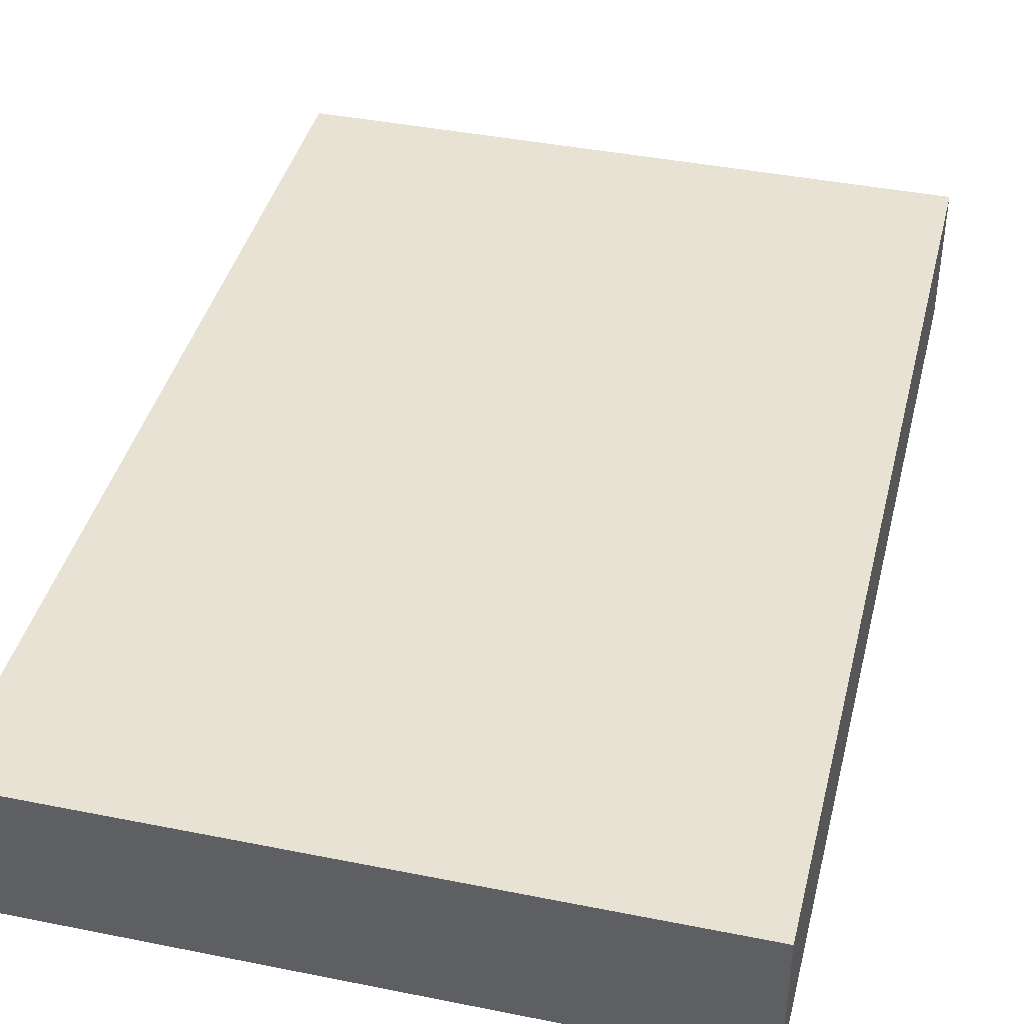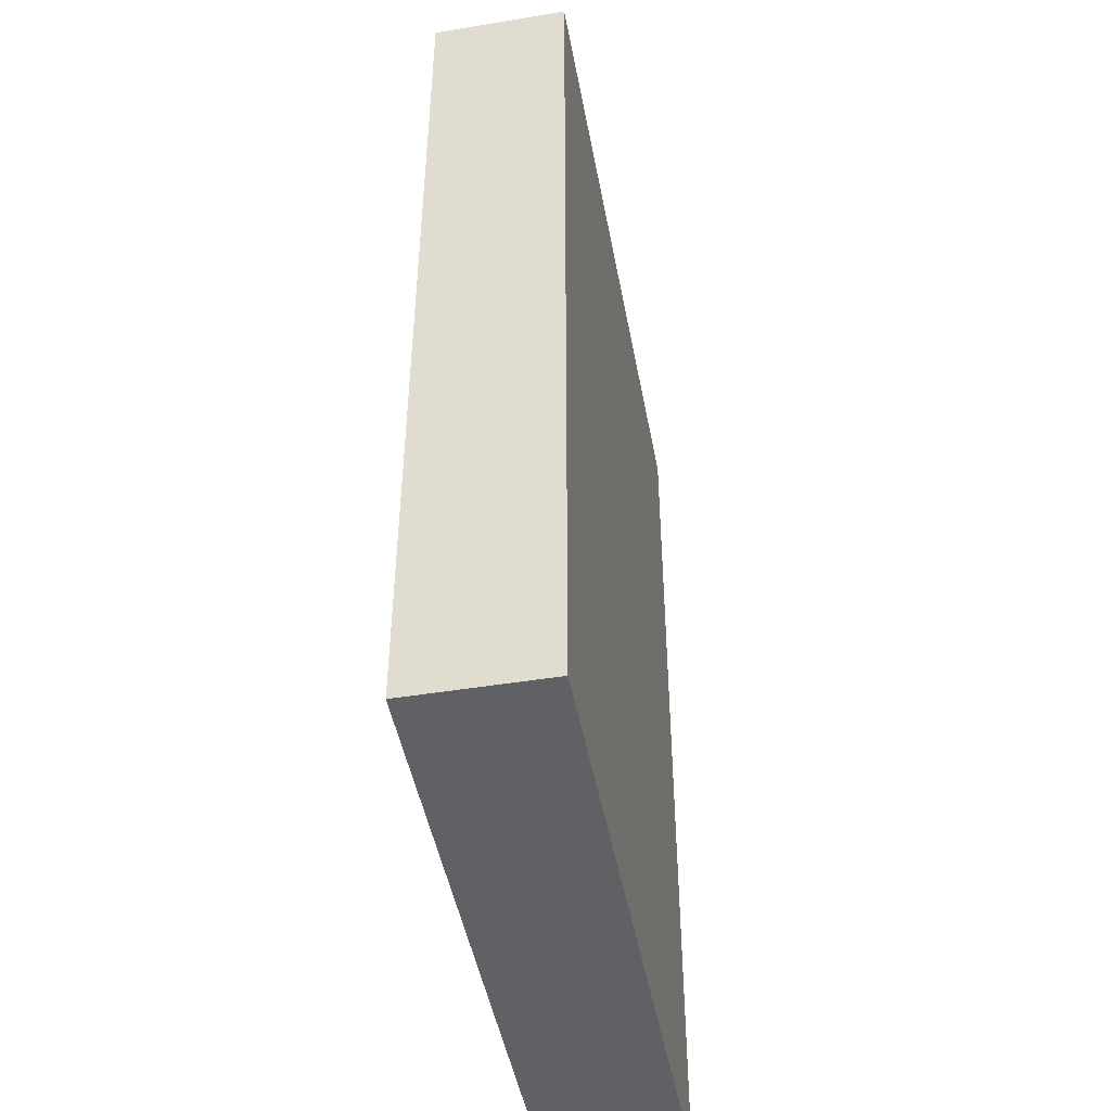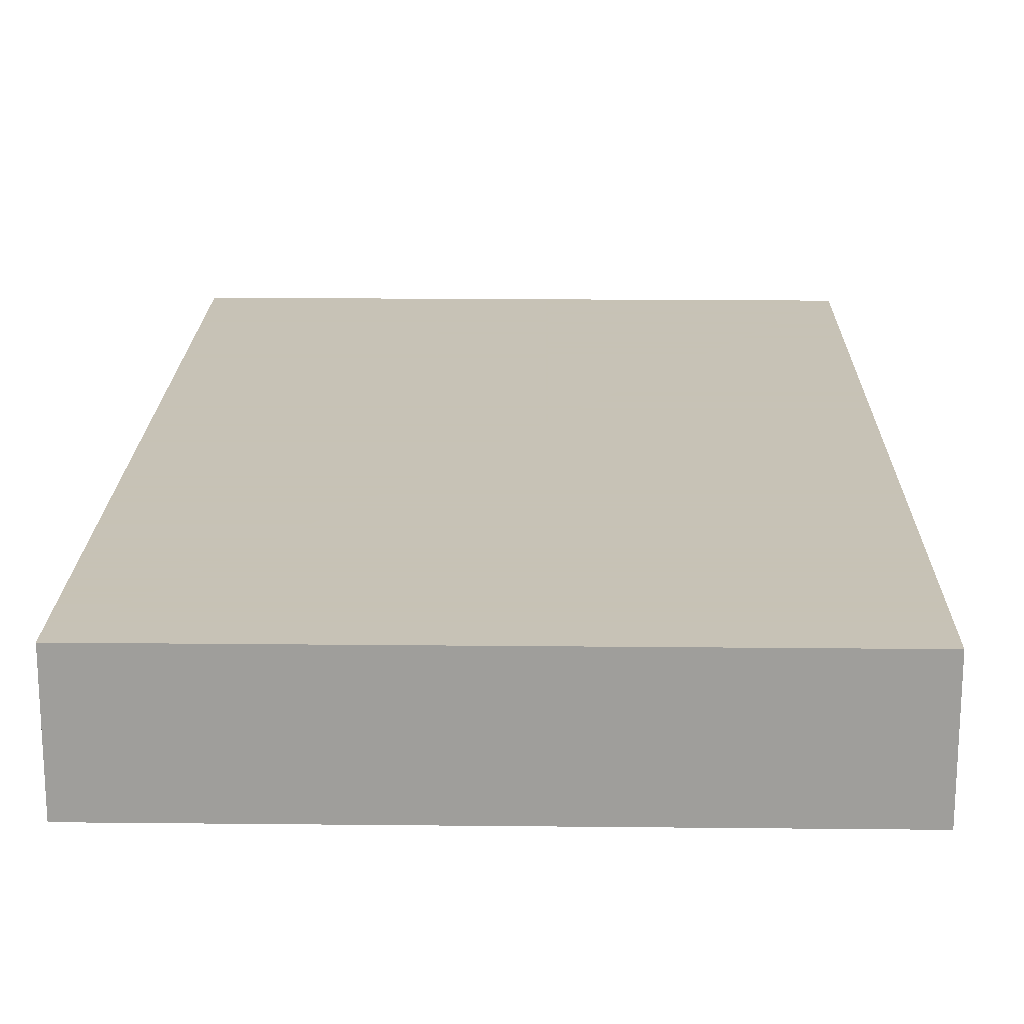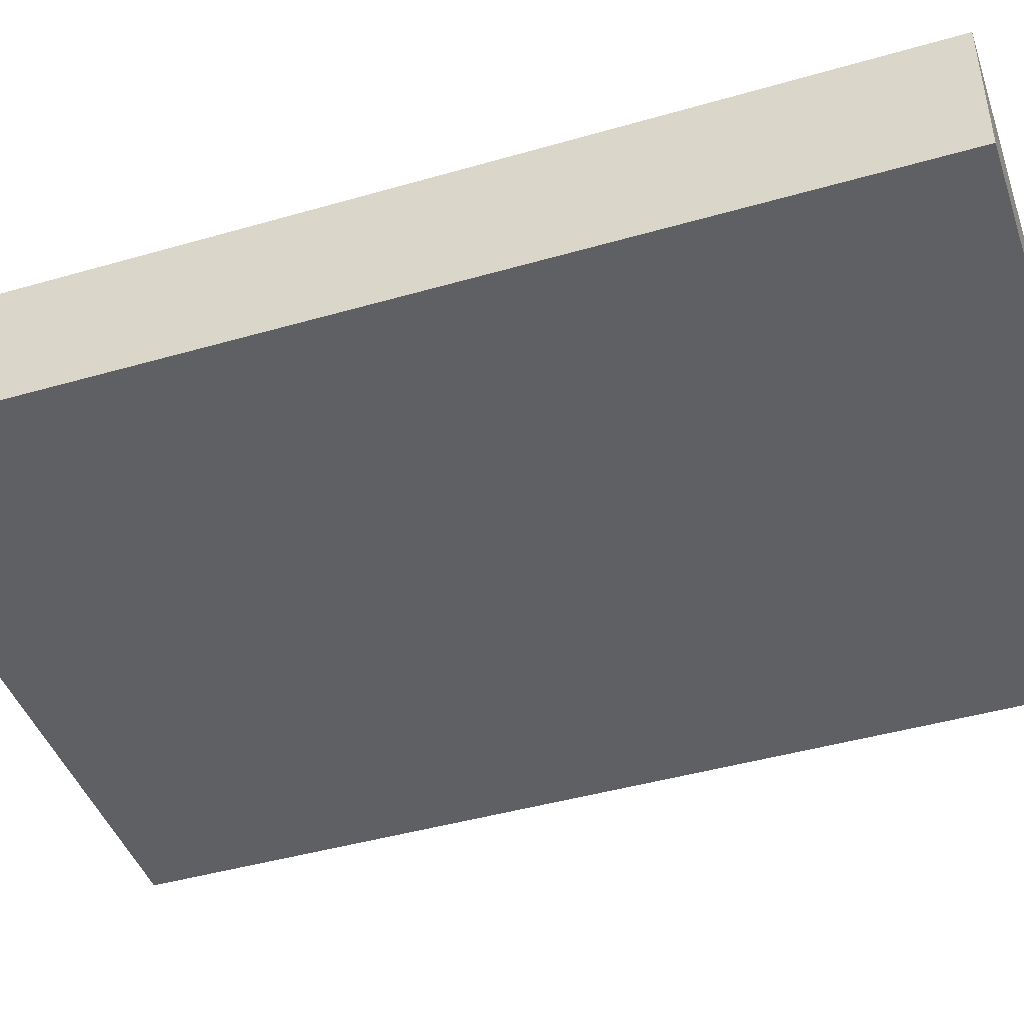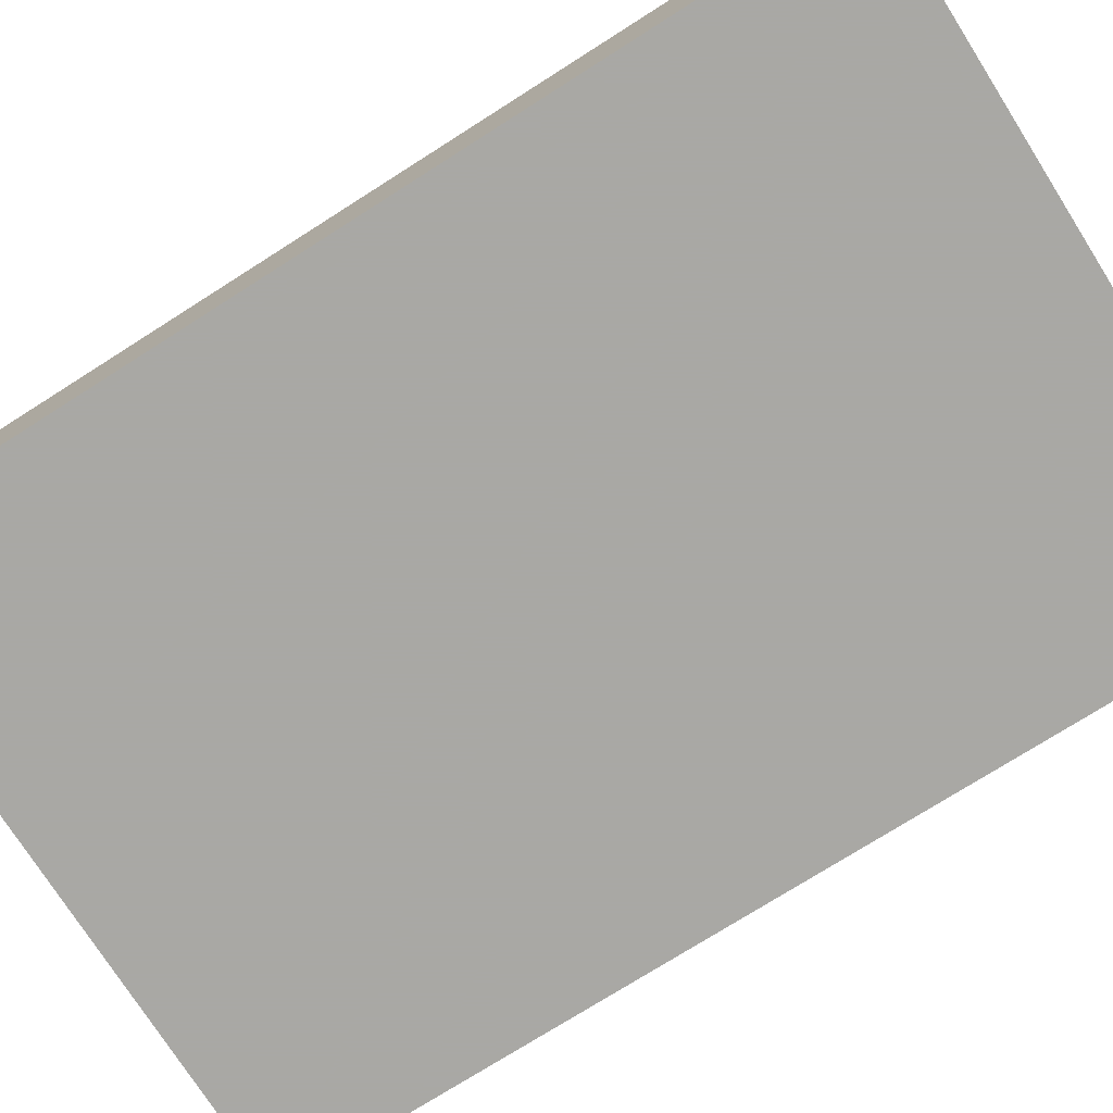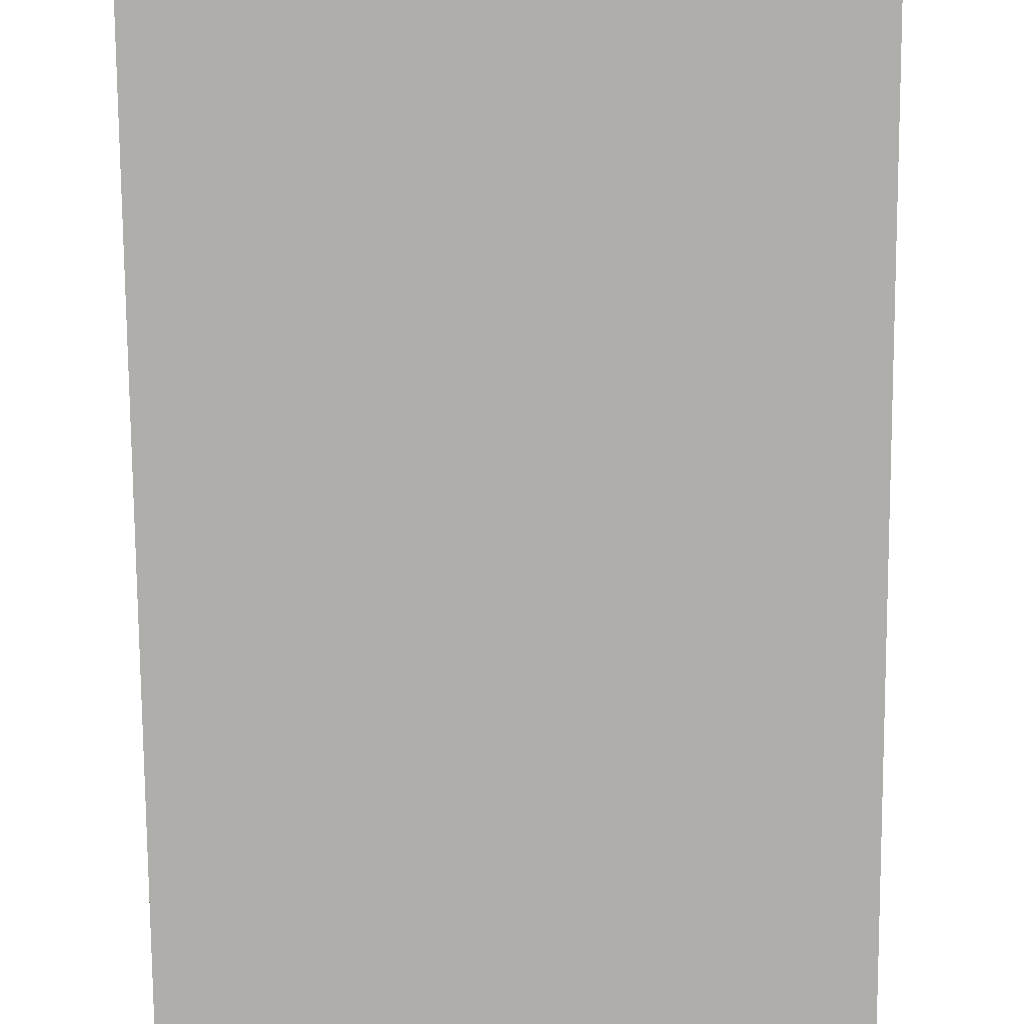
<metadata>
{"format":"obj","ext":"obj","renderer":"f3d","projection":"perspective","resolution":1024,"background":"white","views":[{"elev":40.7,"azim":13.8,"up":"+Y"},{"elev":-47.0,"azim":100.5,"up":"+Z"},{"elev":19.1,"azim":-178.9,"up":"+Y"},{"elev":-44.1,"azim":-71.3,"up":"+Y"},{"elev":-75.0,"azim":-57.6,"up":"+Y"},{"elev":-77.6,"azim":0.4,"up":"+Y"}]}
</metadata>
<code>
v 0 0.03 0
v 0.14 0.03 0
v 0.14 0.03 -0.21
v 0 0.03 -0.21
v 0 0 0
v 0.14 0 0
v 0.14 0 -0.21
v 0 0 -0.21
f 1 2 3 4
f 5 6 7 8
f 1 2 6 5
f 2 3 7 6
f 3 4 8 7
f 4 1 5 8

</code>
